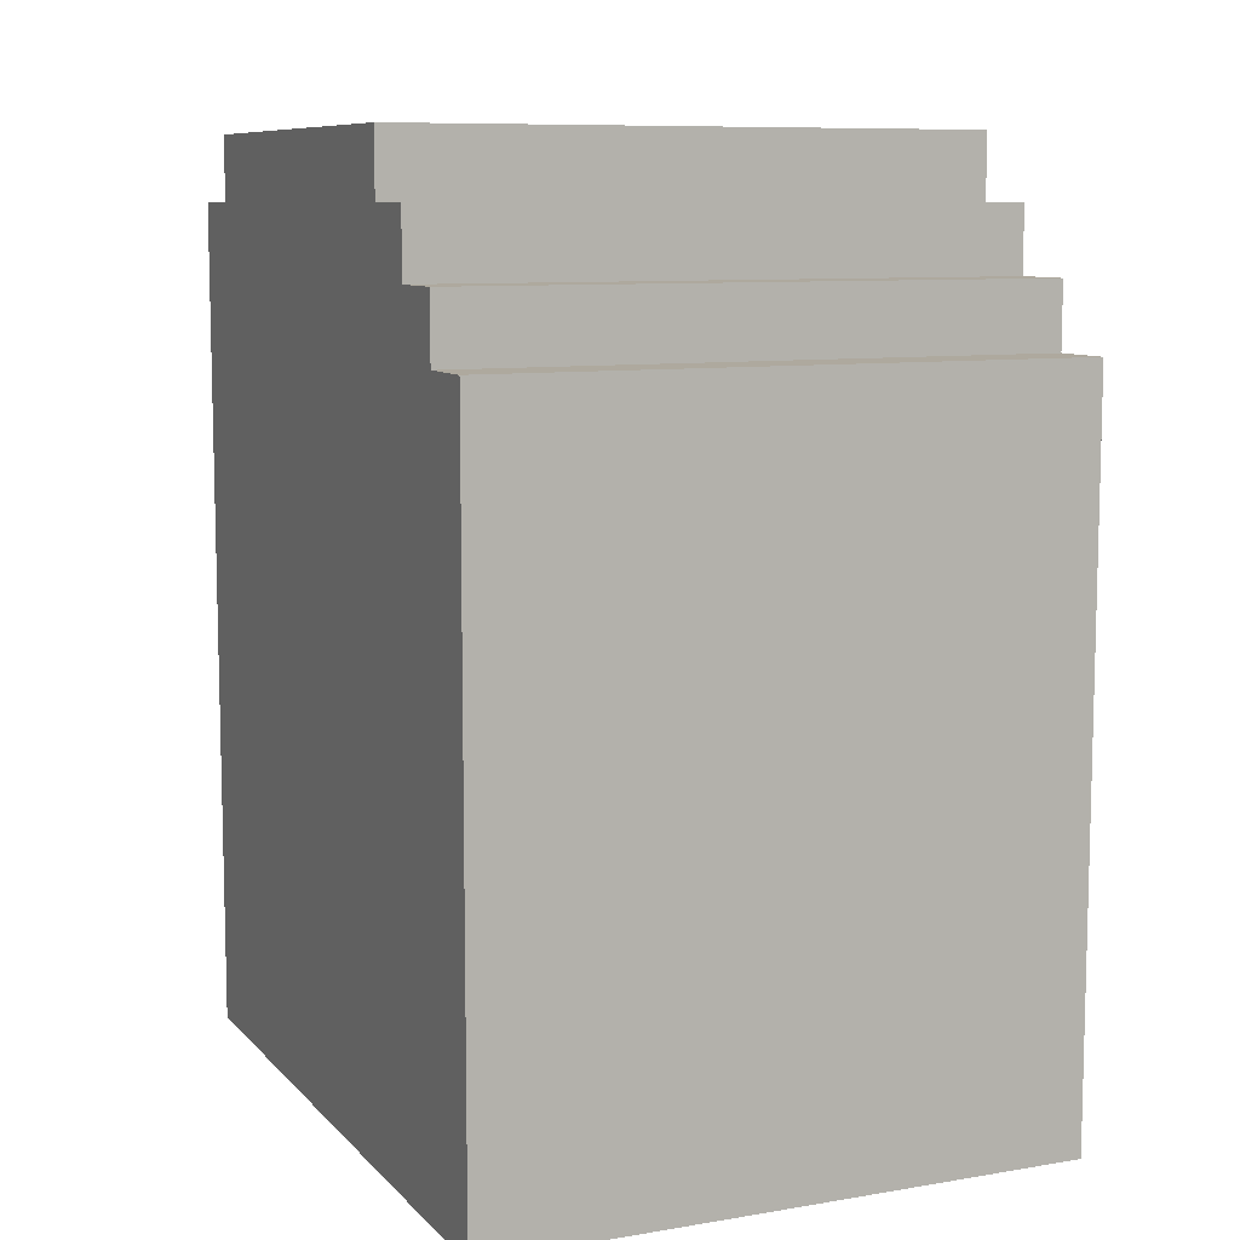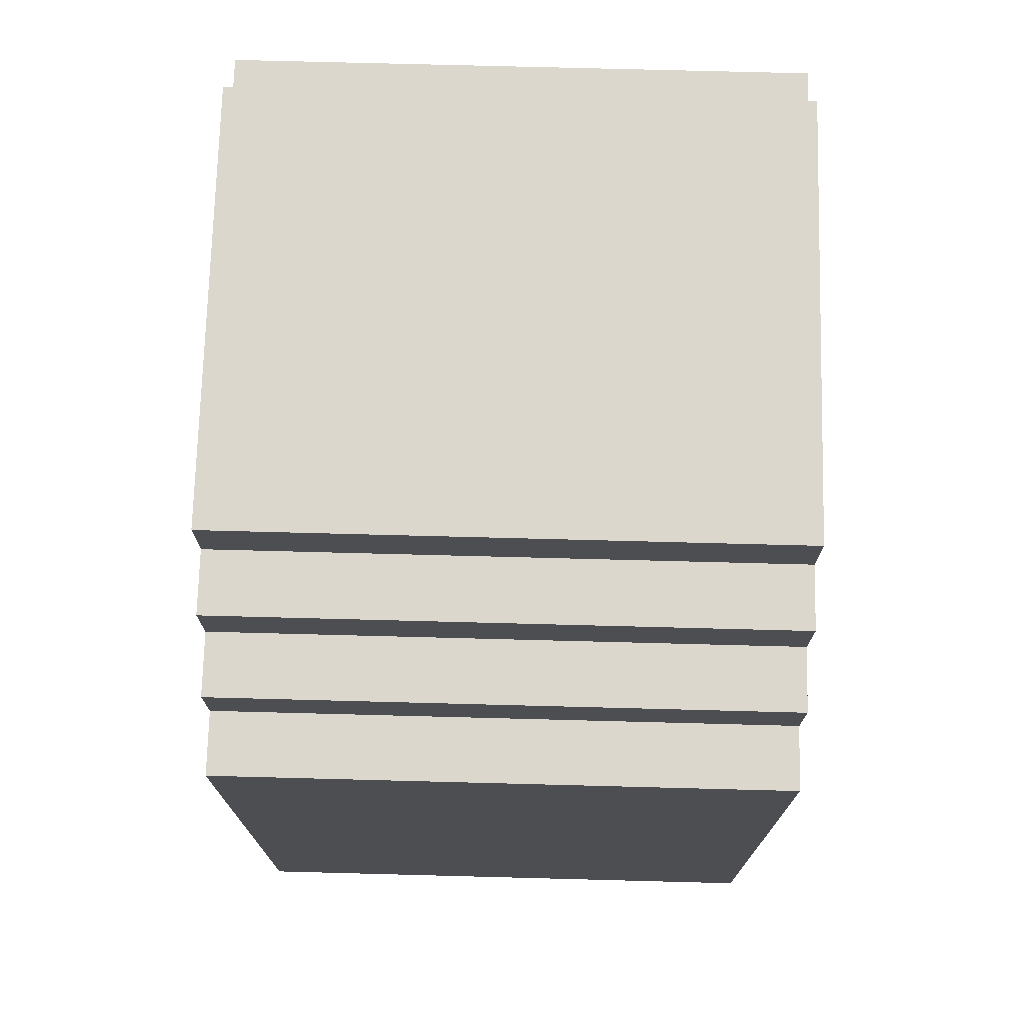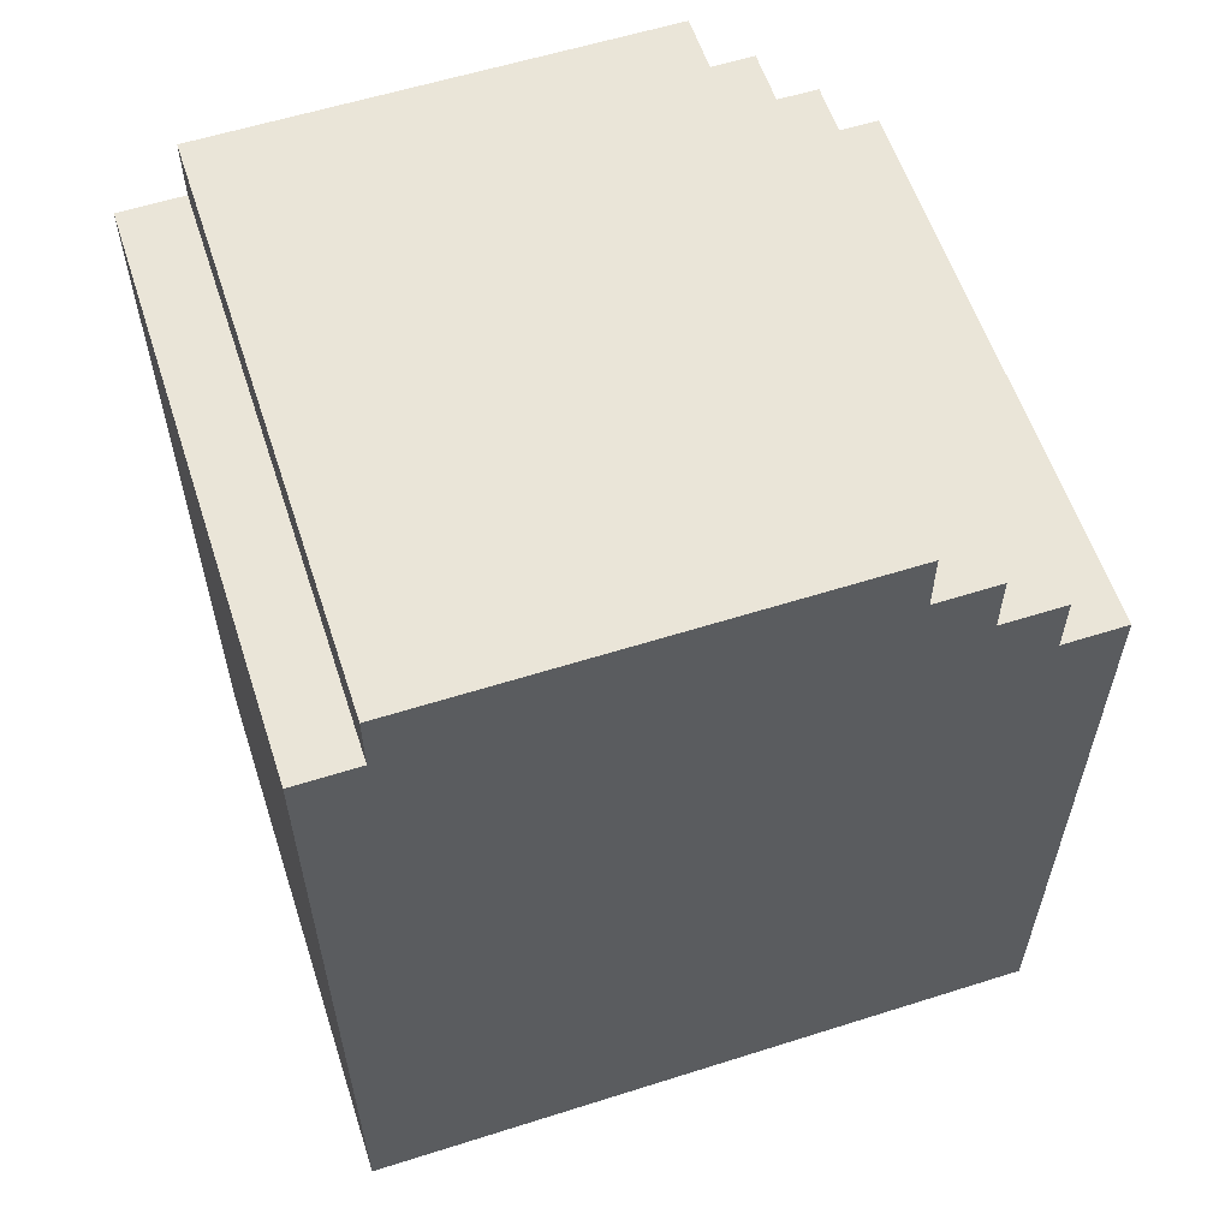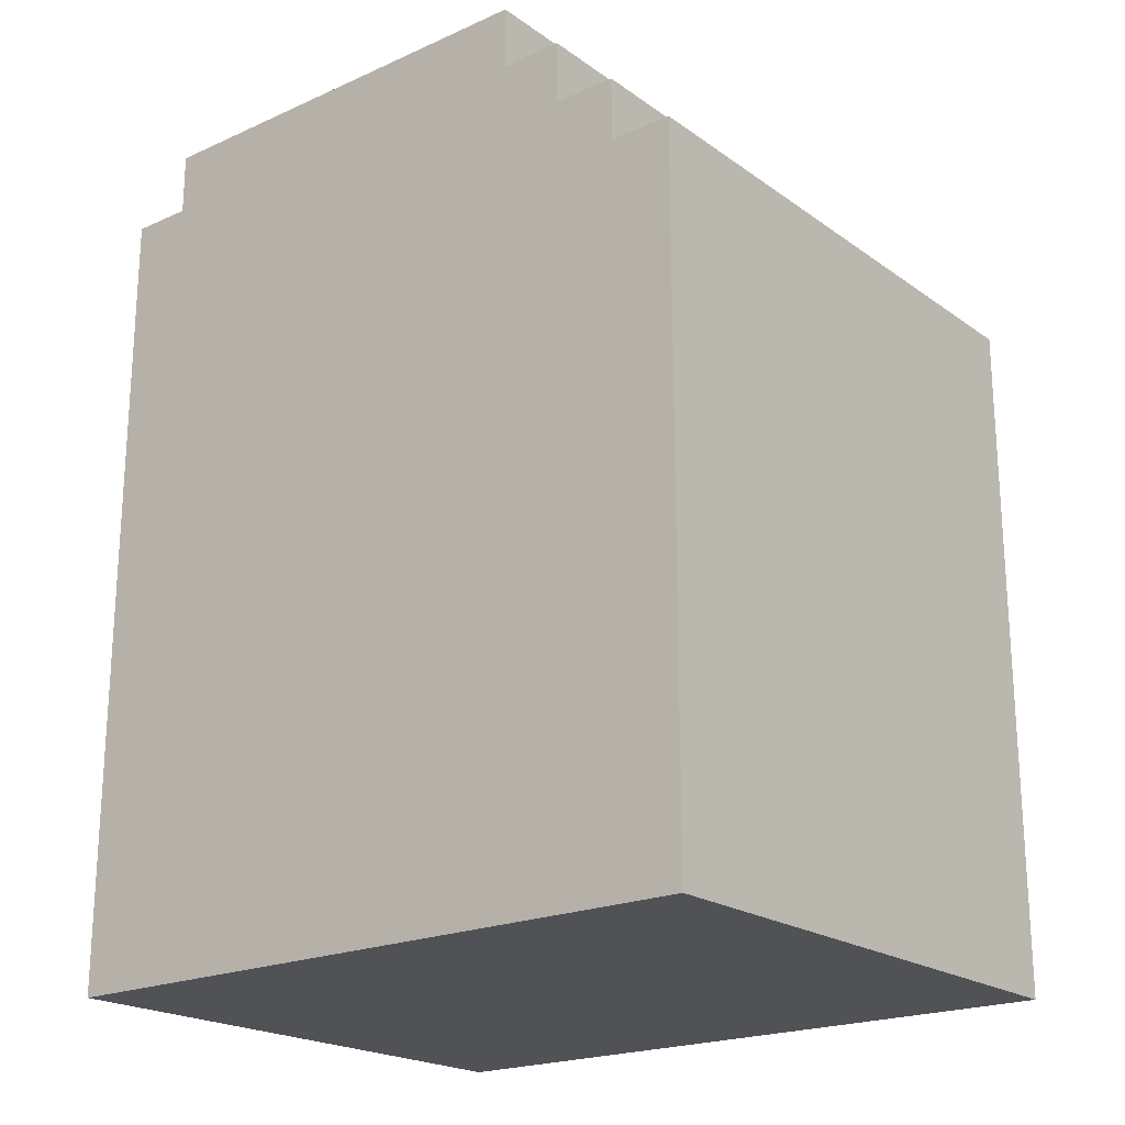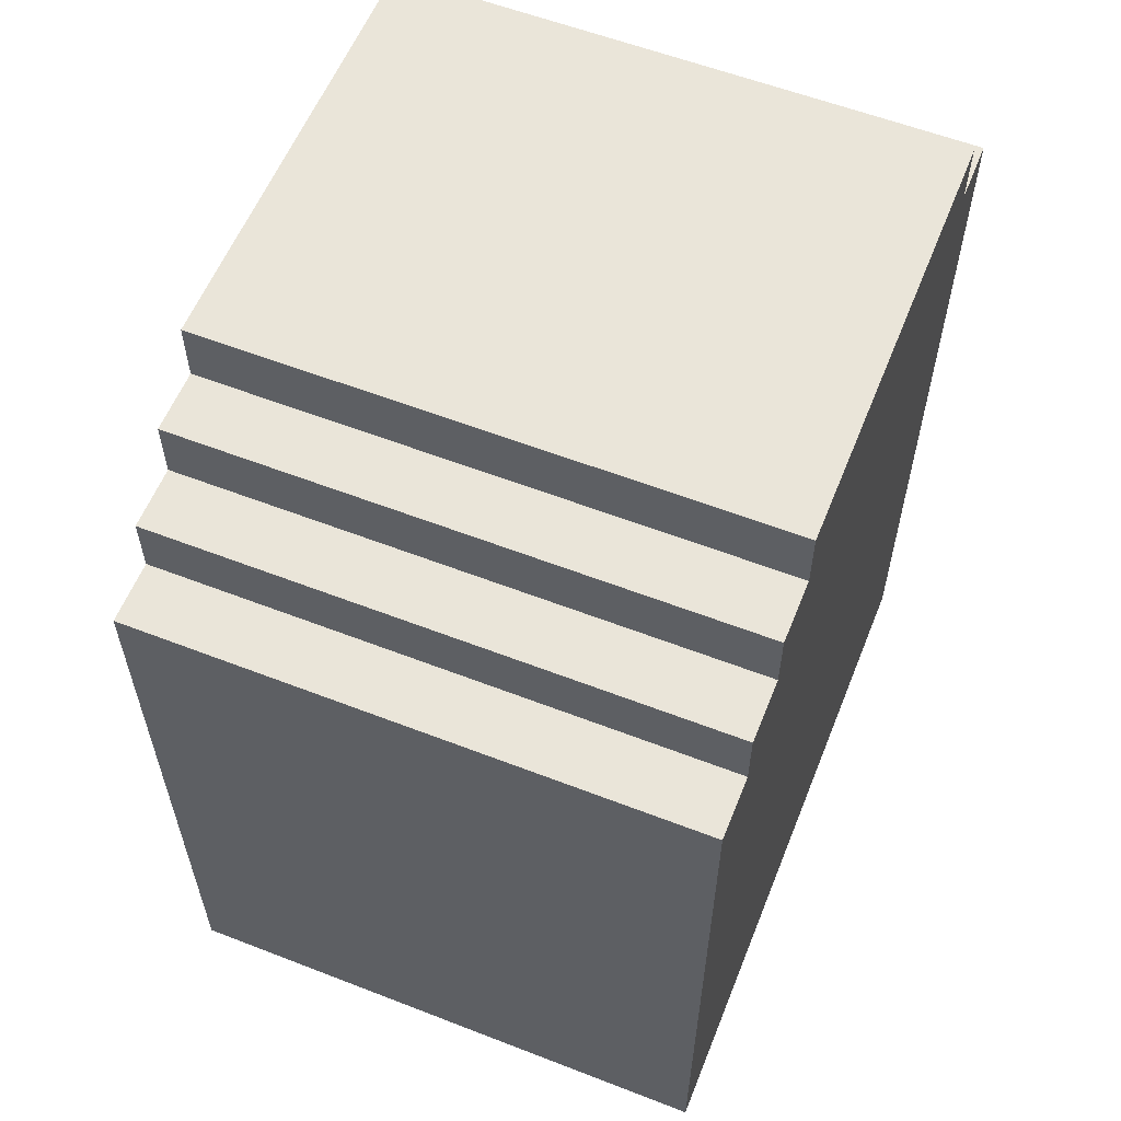
<metadata>
{"format":"obj","ext":"obj","renderer":"f3d","projection":"perspective","resolution":1024,"background":"white","views":[{"elev":9.0,"azim":156.1,"up":"+Y"},{"elev":73.2,"azim":-178.5,"up":"+Y"},{"elev":58.7,"azim":71.9,"up":"+Y"},{"elev":-20.9,"azim":128.7,"up":"+Y"},{"elev":58.5,"azim":-158.2,"up":"+Y"}]}
</metadata>
<code>
o
v 3.3 0 1.8
v 3.3 0 0.7
v 3.3 1.1 0.8
v 3.3 1.1 0.7
v 3.3 1.2 0.9
v 3.3 1.2 0.8
v 3.3 1.3 1.8
v 3.3 1.3 1.7
v 3.3 1.3 1
v 3.3 1.3 0.9
v 3.3 1.4 1.7
v 3.3 1.4 1
v 4.2 0 1.8
v 4.2 0 0.7
v 4.2 1.1 0.8
v 4.2 1.1 0.7
v 4.2 1.2 0.9
v 4.2 1.2 0.8
v 4.2 1.3 1.8
v 4.2 1.3 1.7
v 4.2 1.3 1
v 4.2 1.3 0.9
v 4.2 1.4 1.7
v 4.2 1.4 1
v 3.3 0 1.8
v 3.3 1.3 1.8
v 4.2 0 1.8
v 4.2 1.3 1.8
v 3.3 1.3 1.7
v 3.3 1.4 1.7
v 4.2 1.3 1.7
v 4.2 1.4 1.7
v 3.3 1.3 1
v 3.3 1.4 1
v 4.2 1.3 1
v 4.2 1.4 1
v 3.3 1.2 0.9
v 3.3 1.3 0.9
v 4.2 1.2 0.9
v 4.2 1.3 0.9
v 3.3 1.1 0.8
v 3.3 1.2 0.8
v 4.2 1.1 0.8
v 4.2 1.2 0.8
v 3.3 0 0.7
v 3.3 1.1 0.7
v 4.2 0 0.7
v 4.2 1.1 0.7
v 3.3 0 1.8
v 4.2 0 1.8
v 3.3 0 0.7
v 4.2 0 0.7
v 3.3 1.1 0.8
v 4.2 1.1 0.8
v 3.3 1.1 0.7
v 4.2 1.1 0.7
v 3.3 1.2 0.9
v 4.2 1.2 0.9
v 3.3 1.2 0.8
v 4.2 1.2 0.8
v 3.3 1.3 1.8
v 4.2 1.3 1.8
v 3.3 1.3 1.7
v 4.2 1.3 1.7
v 3.3 1.3 1
v 4.2 1.3 1
v 3.3 1.3 0.9
v 4.2 1.3 0.9
v 3.3 1.4 1.7
v 4.2 1.4 1.7
v 3.3 1.4 1
v 4.2 1.4 1
f 3 2 1
f 4 2 3
f 5 3 1
f 6 3 5
f 7 5 1
f 8 5 7
f 9 5 8
f 10 5 9
f 11 9 8
f 12 9 11
f 13 14 15
f 15 14 16
f 13 15 17
f 17 15 18
f 13 17 19
f 19 17 20
f 20 17 21
f 21 17 22
f 20 21 23
f 23 21 24
f 27 26 25
f 28 26 27
f 31 30 29
f 32 30 31
f 33 34 35
f 35 34 36
f 37 38 39
f 39 38 40
f 41 42 43
f 43 42 44
f 45 46 47
f 47 46 48
f 51 50 49
f 52 50 51
f 53 54 55
f 55 54 56
f 57 58 59
f 59 58 60
f 61 62 63
f 63 62 64
f 65 66 67
f 67 66 68
f 69 70 71
f 71 70 72

</code>
